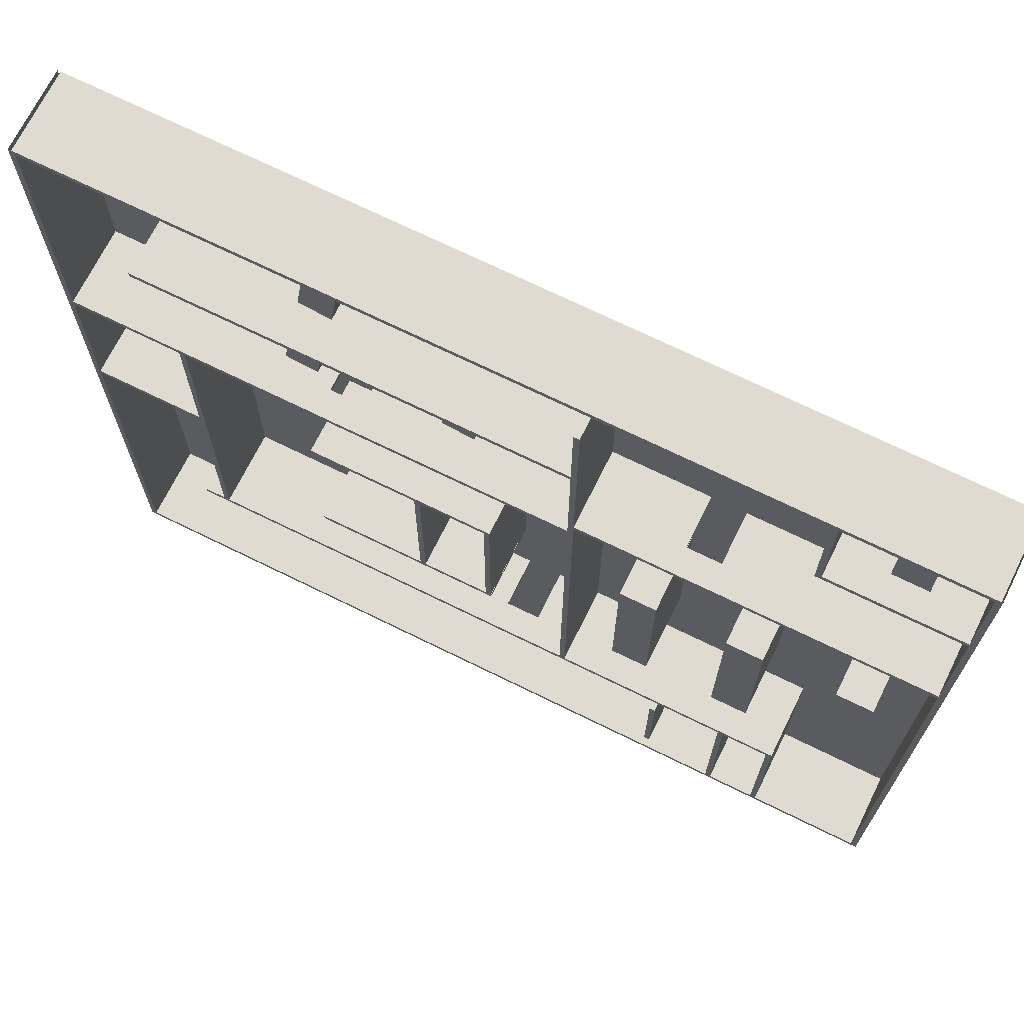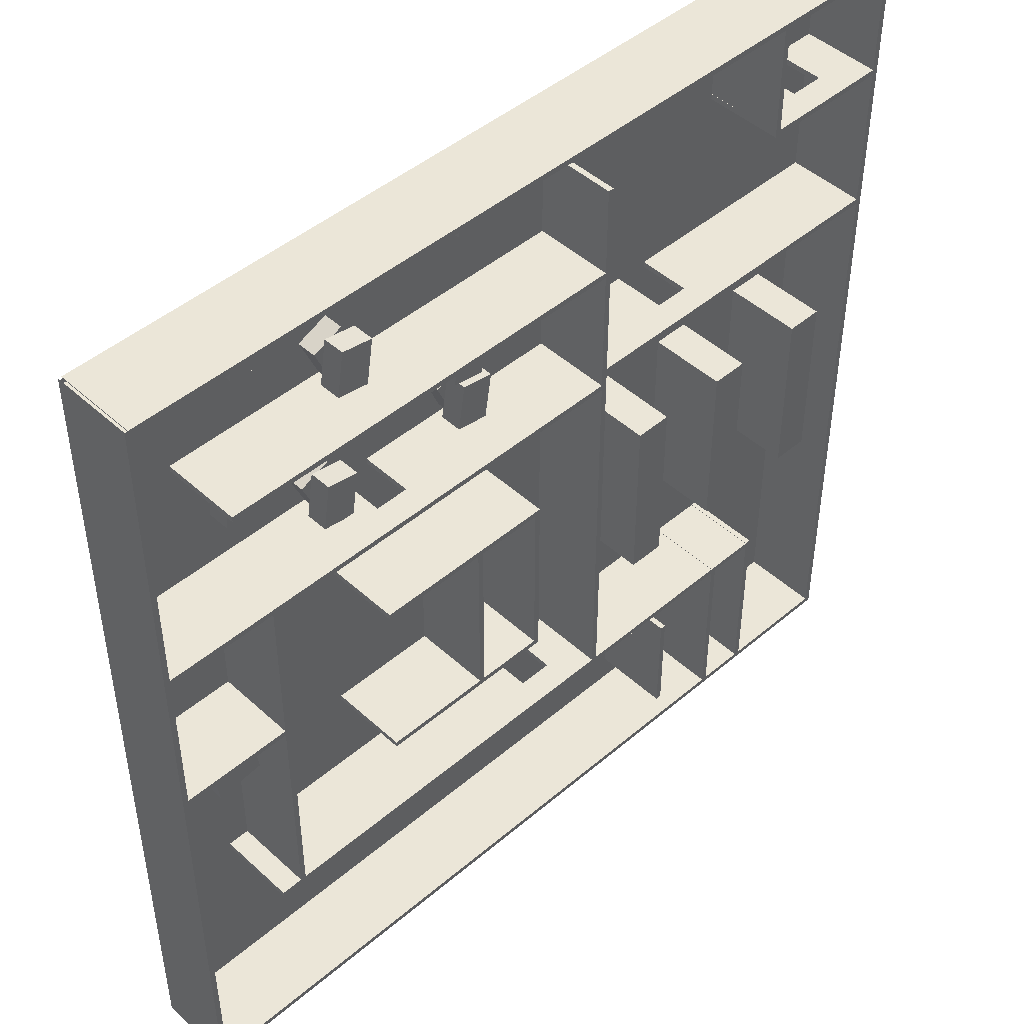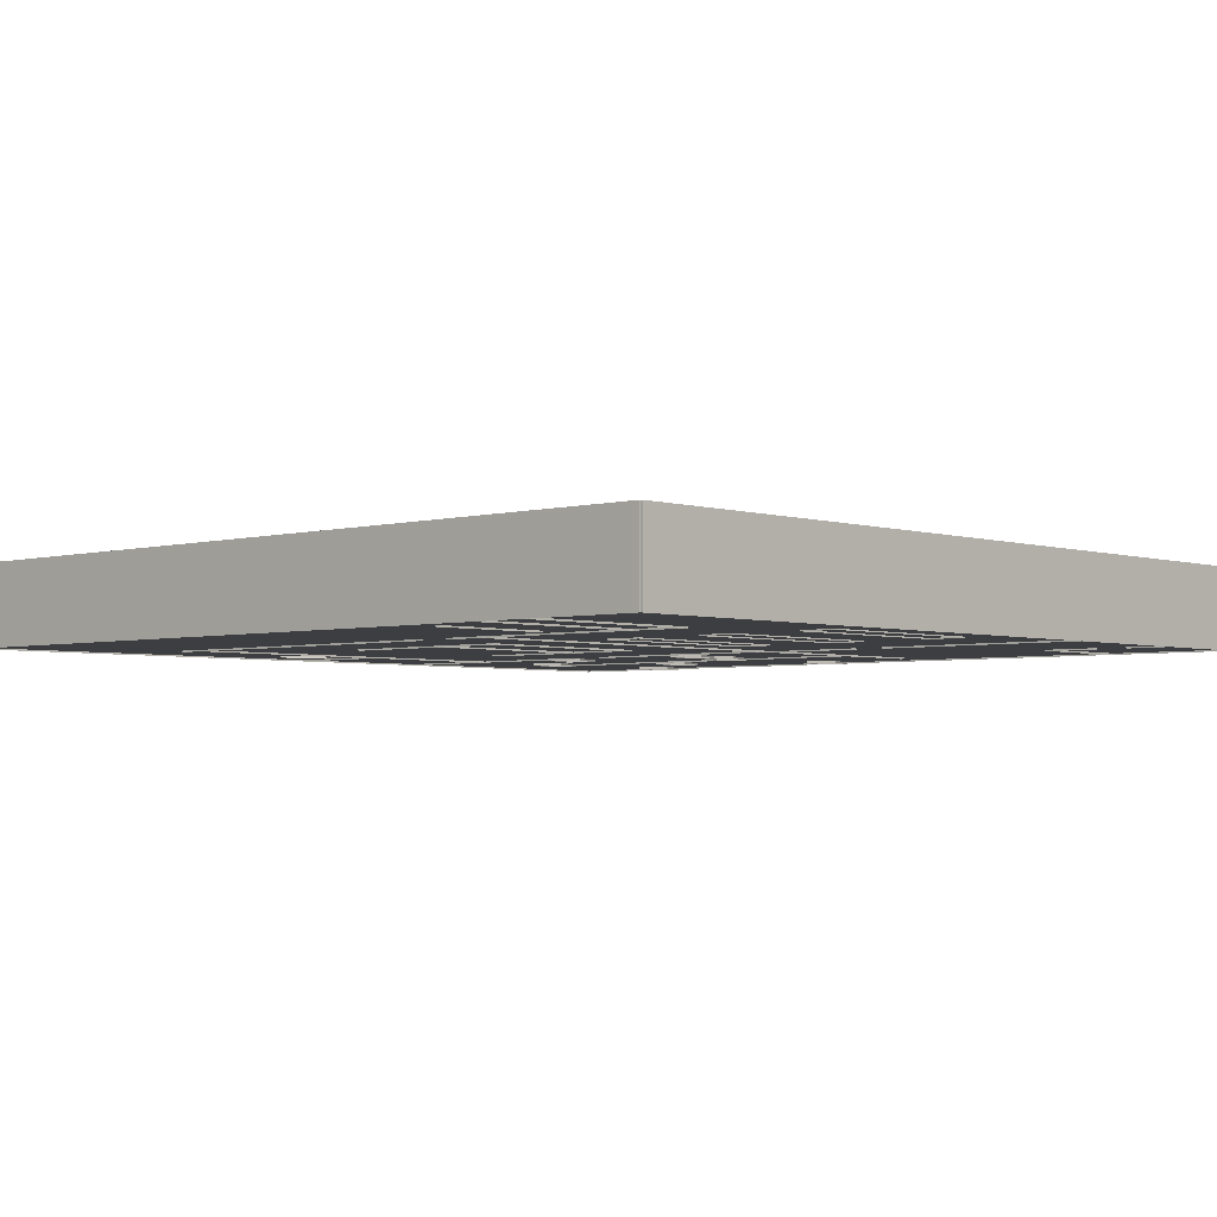
<metadata>
{"format":"obj","ext":"obj","renderer":"f3d","projection":"perspective","resolution":1024,"background":"white","views":[{"elev":70.2,"azim":-153.7,"up":"+Z"},{"elev":46.5,"azim":136.0,"up":"+Z"},{"elev":-3.5,"azim":-137.1,"up":"+Y"}]}
</metadata>
<code>
o Floor
v -150 0 150
v 150 0 150
v -150 0 -150
v 150 0 -150
f 2 3 1
f 2 4 3
o Wall_Big1
v -151.3 -0.4116 150.3
v -151.3 27.61 150.3
v -151.3 -0.4116 -149.7
v -151.3 27.61 -149.7
v -149.3 -0.4116 150.3
v -149.3 27.61 150.3
v -149.3 -0.4116 -149.7
v -149.3 27.61 -149.7
f 6 7 5
f 12 9 11
f 8 10 12
f 6 8 7
f 12 10 9
f 8 6 10
o Wall_Big2
v 148.3 -0.4116 150.3
v 148.3 27.61 150.3
v 148.3 -0.4116 -149.7
v 148.3 27.61 -149.7
v 150.3 -0.4116 150.3
v 150.3 27.61 150.3
v 150.3 -0.4116 -149.7
v 150.3 27.61 -149.7
f 14 15 13
f 20 17 19
f 16 18 20
f 14 16 15
f 20 18 17
f 16 14 18
o Wall_Big3
v 149.2 -0.4116 -148.2
v 149.2 27.61 -148.2
v -150.8 -0.4116 -148.2
v -150.8 27.61 -148.2
v 149.2 -0.4116 -150.2
v 149.2 27.61 -150.2
v -150.8 -0.4116 -150.2
v -150.8 27.61 -150.2
f 22 23 21
f 28 25 27
f 24 26 28
f 22 24 23
f 28 26 25
f 24 22 26
o Wall_Big4
v 149.2 -0.4116 150.4
v 149.2 27.61 150.4
v -150.8 -0.4116 150.4
v -150.8 27.61 150.4
v 149.2 -0.4116 148.4
v 149.2 27.61 148.4
v -150.8 -0.4116 148.4
v -150.8 27.61 148.4
f 30 31 29
f 36 33 35
f 32 34 36
f 30 32 31
f 36 34 33
f 32 30 34
o Wall_Temple.001
v -109.7 -0.4116 -84.58
v -109.7 27.61 -84.58
v -109.7 -0.4116 -149
v -109.7 27.61 -149
v -107.7 -0.4116 -84.58
v -107.7 27.61 -84.58
v -107.7 -0.4116 -149
v -107.7 27.61 -149
f 38 39 37
f 40 43 39
f 44 41 43
f 42 37 41
f 40 42 44
f 38 40 39
f 40 44 43
f 44 42 41
f 42 38 37
f 40 38 42
o Wall_Temple.002
v -109.6 -0.4116 -84.73
v -109.6 27.61 -84.73
v -109.6 -0.4116 -86.73
v -109.6 27.61 -86.73
v -13.26 -0.4116 -84.73
v -13.26 27.61 -84.73
v -13.26 -0.4116 -86.73
v -13.26 27.61 -86.73
f 46 47 45
f 48 51 47
f 52 49 51
f 50 45 49
f 48 50 52
f 46 48 47
f 48 52 51
f 52 50 49
f 50 46 45
f 48 46 50
o Wall_Temple.003
v -28.45 -0.4116 129
v -28.45 27.61 129
v -28.45 -0.4116 -85.5
v -28.45 27.61 -85.5
v -26.45 -0.4116 129
v -26.45 27.61 129
v -26.45 -0.4116 -85.5
v -26.45 27.61 -85.5
f 54 55 53
f 56 59 55
f 58 53 57
f 60 57 59
f 56 58 60
f 54 56 55
f 56 60 59
f 60 58 57
f 58 54 53
f 56 54 58
o Wall_Temple.004
v -62.05 -0.4116 56.02
v -62.05 27.61 56.02
v -62.05 -0.4116 54.02
v -62.05 27.61 54.02
v -27.24 -0.4116 56.02
v -27.24 27.61 56.02
v -27.24 -0.4116 54.02
v -27.24 27.61 54.02
f 62 63 61
f 64 67 63
f 68 65 67
f 66 61 65
f 64 66 68
f 62 64 63
f 64 68 67
f 68 66 65
f 66 62 61
f 64 62 66
o Wall_Temple.005
v -27.7 -0.4116 97.16
v -27.7 27.61 97.16
v -27.7 -0.4116 95.16
v -27.7 27.61 95.16
v 120.4 -0.4116 97.16
v 120.4 27.61 97.16
v 120.4 -0.4116 95.16
v 120.4 27.61 95.16
f 70 71 69
f 72 75 71
f 76 73 75
f 74 69 73
f 72 74 76
f 70 72 71
f 72 76 75
f 76 74 73
f 74 70 69
f 72 70 74
o Wall_Temple.007
v -64.88 -0.4116 -96.98
v -64.88 27.61 -96.98
v -64.88 -0.4116 -137.6
v -64.88 27.61 -137.6
v -62.88 -0.4116 -96.98
v -62.88 27.61 -96.98
v -62.88 -0.4116 -137.6
v -62.88 27.61 -137.6
f 78 79 77
f 80 83 79
f 84 81 83
f 82 77 81
f 80 82 84
f 78 80 79
f 80 84 83
f 84 82 81
f 82 78 77
f 80 78 82
o Wall_Temple.009
v 0.7281 -0.4116 11.49
v 0.7281 27.61 11.49
v 0.7281 -0.4116 -52.09
v 0.7281 27.61 -52.09
v 2.728 -0.4116 11.49
v 2.728 27.61 11.49
v 2.728 -0.4116 -52.09
v 2.728 27.61 -52.09
f 86 87 85
f 88 91 87
f 92 89 91
f 90 85 89
f 88 90 92
f 86 88 87
f 88 92 91
f 92 90 89
f 90 86 85
f 88 86 90
o Wall_Temple.010
v 0.6713 -0.4116 -50.69
v 0.6713 27.61 -50.69
v 0.6713 -0.4116 -52.69
v 0.6713 27.61 -52.69
v 65.99 -0.4116 -50.69
v 65.99 27.61 -50.69
v 65.99 -0.4116 -52.69
v 65.99 27.61 -52.69
f 94 95 93
f 96 99 95
f 100 97 99
f 98 93 97
f 96 98 100
f 94 96 95
f 96 100 99
f 100 98 97
f 98 94 93
f 96 94 98
o Wall_Temple.011
v 0.6713 -0.4116 12.92
v 0.6713 27.61 12.92
v 0.6713 -0.4116 10.92
v 0.6713 27.61 10.92
v 65.99 -0.4116 12.92
v 65.99 27.61 12.92
v 65.99 -0.4116 10.92
v 65.99 27.61 10.92
f 102 103 101
f 104 107 103
f 108 105 107
f 106 101 105
f 104 106 108
f 102 104 103
f 104 108 107
f 108 106 105
f 106 102 101
f 104 102 106
o Wall_Temple.012
v 26.07 -0.4116 11.49
v 26.07 27.61 11.49
v 26.07 -0.4116 -52.09
v 26.07 27.61 -52.09
v 28.07 -0.4116 11.49
v 28.07 27.61 11.49
v 28.07 -0.4116 -52.09
v 28.07 27.61 -52.09
f 110 111 109
f 112 115 111
f 116 113 115
f 114 109 113
f 112 114 116
f 110 112 111
f 112 116 115
f 116 114 113
f 114 110 109
f 112 110 114
o Wall_Temple.013
v -104.4 -0.4116 149.4
v -104.4 27.61 149.4
v -104.4 -0.4116 107.9
v -104.4 27.61 107.9
v -102.4 -0.4116 149.4
v -102.4 27.61 149.4
v -102.4 -0.4116 107.9
v -102.4 27.61 107.9
f 118 119 117
f 120 123 119
f 124 121 123
f 122 117 121
f 120 122 124
f 118 120 119
f 120 124 123
f 124 122 121
f 122 118 117
f 120 118 122
o Wall_Temple.016
v -150.2 -0.4116 56.02
v -150.2 27.61 56.02
v -150.2 -0.4116 54.02
v -150.2 27.61 54.02
v -73.96 -0.4116 56.02
v -73.96 27.61 56.02
v -73.96 -0.4116 54.02
v -73.96 27.61 54.02
f 126 127 125
f 128 131 127
f 132 129 131
f 130 125 129
f 128 130 132
f 126 128 127
f 128 132 131
f 132 130 129
f 130 126 125
f 128 126 130
o Wall_Temple.017
v -121.4 -0.4116 109.6
v -121.4 27.61 109.6
v -121.4 -0.4116 107.6
v -121.4 27.61 107.6
v -102.3 -0.4116 109.6
v -102.3 27.61 109.6
v -102.3 -0.4116 107.6
v -102.3 27.61 107.6
f 134 135 133
f 136 139 135
f 140 137 139
f 138 133 137
f 136 138 140
f 134 136 135
f 136 140 139
f 140 138 137
f 138 134 133
f 136 134 138
o Wall_Temple.018
v -150 -0.4116 109.6
v -150 27.61 109.6
v -150 -0.4116 107.6
v -150 27.61 107.6
v -133.5 -0.4116 109.6
v -133.5 27.61 109.6
v -133.5 -0.4116 107.6
v -133.5 27.61 107.6
f 142 143 141
f 144 147 143
f 148 145 147
f 146 141 145
f 144 146 148
f 142 144 143
f 144 148 147
f 148 146 145
f 146 142 141
f 144 142 146
o Wall_Temple.019
v 60.73 -0.4116 50.02
v 60.73 27.61 50.02
v 60.73 -0.4116 48.02
v 60.73 27.61 48.02
v 150.1 -0.4116 50.02
v 150.1 27.61 50.02
v 150.1 -0.4116 48.02
v 150.1 27.61 48.02
f 150 151 149
f 152 155 151
f 156 153 155
f 154 149 153
f 152 154 156
f 150 152 151
f 152 156 155
f 156 154 153
f 154 150 149
f 152 150 154
o Wall_Temple.020
v -27.22 -0.4116 50.02
v -27.22 27.61 50.02
v -27.22 -0.4116 48.02
v -27.22 27.61 48.02
v 48.98 -0.4116 50.02
v 48.98 27.61 50.02
v 48.98 -0.4116 48.02
v 48.98 27.61 48.02
f 158 159 157
f 160 163 159
f 164 161 163
f 162 157 161
f 160 162 164
f 158 160 159
f 160 164 163
f 164 162 161
f 162 158 157
f 160 158 162
o Wall_Temple.021
v -1.184 -0.4116 -84.73
v -1.184 27.61 -84.73
v -1.184 -0.4116 -86.73
v -1.184 27.61 -86.73
v 117.7 -0.4116 -84.73
v 117.7 27.61 -84.73
v 117.7 -0.4116 -86.73
v 117.7 27.61 -86.73
f 166 167 165
f 168 171 167
f 172 169 171
f 170 165 169
f 168 170 172
f 166 168 167
f 168 172 171
f 172 170 169
f 170 166 165
f 168 166 170
o Wall_Temple.022
v -74.33 18.24 56.02
v -74.33 27.64 56.02
v -74.33 18.24 54.02
v -74.33 27.64 54.02
v -61.93 18.24 56.02
v -61.93 27.64 56.02
v -61.93 18.24 54.02
v -61.93 27.64 54.02
f 174 175 173
f 176 179 175
f 180 177 179
f 178 173 177
f 179 173 175
f 176 178 180
f 174 176 175
f 176 180 179
f 180 178 177
f 178 174 173
f 179 177 173
f 176 174 178
o Wall_Temple.023
v -133.7 18.24 109.7
v -133.7 27.64 109.7
v -133.7 18.24 107.7
v -133.7 27.64 107.7
v -121.3 18.24 109.7
v -121.3 27.64 109.7
v -121.3 18.24 107.7
v -121.3 27.64 107.7
f 182 183 181
f 184 187 183
f 188 185 187
f 186 181 185
f 187 181 183
f 184 186 188
f 182 184 183
f 184 188 187
f 188 186 185
f 186 182 181
f 187 185 181
f 184 182 186
o Wall_Temple.024
v 48.67 18.24 50.02
v 48.67 27.64 50.02
v 48.67 18.24 48.02
v 48.67 27.64 48.02
v 61.07 18.24 50.02
v 61.07 27.64 50.02
v 61.07 18.24 48.02
v 61.07 27.64 48.02
f 190 191 189
f 192 195 191
f 196 193 195
f 194 189 193
f 195 189 191
f 192 194 196
f 190 192 191
f 192 196 195
f 196 194 193
f 194 190 189
f 195 193 189
f 192 190 194
o Wall_Temple.025
v -13.42 18.24 -84.73
v -13.42 27.64 -84.73
v -13.42 18.24 -86.73
v -13.42 27.64 -86.73
v -1.018 18.24 -84.73
v -1.018 27.64 -84.73
v -1.018 18.24 -86.73
v -1.018 27.64 -86.73
f 198 199 197
f 200 203 199
f 204 201 203
f 202 197 201
f 203 197 199
f 200 202 204
f 198 200 199
f 200 204 203
f 204 202 201
f 202 198 197
f 203 201 197
f 200 198 202
o Wall_Temple.026
v -58.74 -0.4116 14.3
v -58.74 27.61 14.3
v -58.74 -0.4116 -49.28
v -58.74 27.61 -49.28
v -45.86 -0.4116 14.3
v -45.86 27.61 14.3
v -45.86 -0.4116 -49.28
v -45.86 27.61 -49.28
f 206 207 205
f 208 211 207
f 212 209 211
f 210 205 209
f 208 210 212
f 206 208 207
f 208 212 211
f 212 210 209
f 210 206 205
f 208 206 210
o Wall_Temple.027
v -96.15 -0.4116 14.3
v -96.15 27.61 14.3
v -96.15 -0.4116 -49.28
v -96.15 27.61 -49.28
v -83.27 -0.4116 14.3
v -83.27 27.61 14.3
v -83.27 -0.4116 -49.28
v -83.27 27.61 -49.28
f 214 215 213
f 216 219 215
f 220 217 219
f 218 213 217
f 216 218 220
f 214 216 215
f 216 220 219
f 220 218 217
f 218 214 213
f 216 214 218
o Wall_Temple.028
v -134.3 -0.4116 14.3
v -134.3 27.61 14.3
v -134.3 -0.4116 -49.28
v -134.3 27.61 -49.28
v -121.5 -0.4116 14.3
v -121.5 27.61 14.3
v -121.5 -0.4116 -49.28
v -121.5 27.61 -49.28
f 222 223 221
f 224 227 223
f 228 225 227
f 226 221 225
f 224 226 228
f 222 224 223
f 224 228 227
f 228 226 225
f 226 222 221
f 224 222 226
o Wall_Temple.029
v 108.1 -0.4116 49.75
v 108.1 27.61 49.75
v 108.1 -0.4116 -85.84
v 108.1 27.61 -85.84
v 110.1 -0.4116 49.75
v 110.1 27.61 49.75
v 110.1 -0.4116 -85.84
v 110.1 27.61 -85.84
f 230 231 229
f 232 235 231
f 236 233 235
f 234 229 233
f 232 234 236
f 230 232 231
f 232 236 235
f 236 234 233
f 234 230 229
f 232 230 234
o Wall_Temple.032
v 109.2 -0.4116 -6.243
v 109.2 27.61 -6.243
v 109.2 -0.4116 -8.243
v 109.2 27.61 -8.243
v 149.8 -0.4116 -6.243
v 149.8 27.61 -6.243
v 149.8 -0.4116 -8.243
v 149.8 27.61 -8.243
f 238 239 237
f 240 243 239
f 244 241 243
f 242 237 241
f 240 242 244
f 238 240 239
f 240 244 243
f 244 242 241
f 242 238 237
f 240 238 242
o Wall_Temple.006
v -91 -0.4116 -84.58
v -91 27.61 -84.58
v -91 -0.4116 -149
v -91 27.61 -149
v -89 -0.4116 -84.58
v -89 27.61 -84.58
v -89 -0.4116 -149
v -89 27.61 -149
f 246 247 245
f 248 251 247
f 252 249 251
f 250 245 249
f 248 250 252
f 246 248 247
f 248 252 251
f 252 250 249
f 250 246 245
f 248 246 250
o Objects
v 13.1 -0.7636 148.7
v 13.1 6.86 148.7
v 6.637 -0.7636 133.7
v 6.637 6.86 133.7
v 23.55 -0.7636 144.3
v 23.55 6.86 144.3
v 17.08 -0.7636 129.2
v 17.08 6.86 129.2
f 254 255 253
f 256 259 255
f 260 257 259
f 258 253 257
f 256 258 260
f 254 256 255
f 256 260 259
f 260 258 257
f 258 254 253
f 256 254 258
o Objects.001
v 8.216 6.91 146.2
v 8.216 14.53 146.2
v 10.74 6.91 130
v 10.74 14.53 130
v 19.44 6.91 147.9
v 19.44 14.53 147.9
v 21.97 6.91 131.7
v 21.97 14.53 131.7
f 262 263 261
f 264 267 263
f 268 265 267
f 266 261 265
f 267 261 263
f 264 266 268
f 262 264 263
f 264 268 267
f 268 266 265
f 266 262 261
f 267 265 261
f 264 262 266
o Objects.002
v 60.99 -0.7636 116.9
v 60.99 6.86 116.9
v 54.53 -0.7636 101.8
v 54.53 6.86 101.8
v 71.43 -0.7636 112.4
v 71.43 6.86 112.4
v 64.97 -0.7636 97.34
v 64.97 6.86 97.34
f 270 271 269
f 272 275 271
f 276 273 275
f 274 269 273
f 272 274 276
f 270 272 271
f 272 276 275
f 276 274 273
f 274 270 269
f 272 270 274
o Objects.003
v 56.1 6.91 114.4
v 56.1 14.53 114.4
v 58.63 6.91 98.14
v 58.63 14.53 98.14
v 67.33 6.91 116.1
v 67.33 14.53 116.1
v 69.85 6.91 99.89
v 69.85 14.53 99.89
f 278 279 277
f 280 283 279
f 284 281 283
f 282 277 281
f 283 277 279
f 280 282 284
f 278 280 279
f 280 284 283
f 284 282 281
f 282 278 277
f 283 281 277
f 280 278 282
o Objects.004
v 98.08 -0.7636 148.3
v 98.08 6.86 148.3
v 91.62 -0.7636 133.2
v 91.62 6.86 133.2
v 108.5 -0.7636 143.8
v 108.5 6.86 143.8
v 102.1 -0.7636 128.7
v 102.1 6.86 128.7
f 286 287 285
f 288 291 287
f 292 289 291
f 290 285 289
f 288 290 292
f 286 288 287
f 288 292 291
f 292 290 289
f 290 286 285
f 288 286 290
o Objects.005
v 93.2 6.91 145.7
v 93.2 14.53 145.7
v 95.72 6.91 129.5
v 95.72 14.53 129.5
v 104.4 6.91 147.5
v 104.4 14.53 147.5
v 106.9 6.91 131.2
v 106.9 14.53 131.2
f 294 295 293
f 296 299 295
f 300 297 299
f 298 293 297
f 299 293 295
f 296 298 300
f 294 296 295
f 296 300 299
f 300 298 297
f 298 294 293
f 299 297 293
f 296 294 298
o Objects.006
v 14.44 -0.7636 72.39
v 14.44 6.86 72.39
v 7.969 -0.7636 57.3
v 7.969 6.86 57.3
v 24.88 -0.7636 67.91
v 24.88 6.86 67.91
v 18.41 -0.7636 52.82
v 18.41 6.86 52.82
f 302 303 301
f 304 307 303
f 308 305 307
f 306 301 305
f 304 306 308
f 302 304 303
f 304 308 307
f 308 306 305
f 306 302 301
f 304 302 306
o Objects.007
v 9.548 6.91 69.84
v 9.548 14.53 69.84
v 12.07 6.91 53.62
v 12.07 14.53 53.62
v 20.77 6.91 71.59
v 20.77 14.53 71.59
v 23.3 6.91 55.37
v 23.3 14.53 55.37
f 310 311 309
f 312 315 311
f 316 313 315
f 314 309 313
f 315 309 311
f 312 314 316
f 310 312 311
f 312 316 315
f 316 314 313
f 314 310 309
f 315 313 309
f 312 310 314
o Objects.008
v 15.77 -0.7636 91.88
v 15.77 6.86 91.88
v 9.299 -0.7636 76.79
v 9.299 6.86 76.79
v 26.21 -0.7636 87.41
v 26.21 6.86 87.41
v 19.74 -0.7636 72.32
v 19.74 6.86 72.32
f 318 319 317
f 320 323 319
f 324 321 323
f 322 317 321
f 320 322 324
f 318 320 319
f 320 324 323
f 324 322 321
f 322 318 317
f 320 318 322
o Objects.009
v 10.88 6.91 89.34
v 10.88 14.53 89.34
v 13.4 6.91 73.11
v 13.4 14.53 73.11
v 22.1 6.91 91.08
v 22.1 14.53 91.08
v 24.63 6.91 74.86
v 24.63 14.53 74.86
f 326 327 325
f 328 331 327
f 332 329 331
f 330 325 329
f 331 325 327
f 328 330 332
f 326 328 327
f 328 332 331
f 332 330 329
f 330 326 325
f 331 329 325
f 328 326 330
o Objects.010
v 110.8 -0.7636 -28.29
v 110.8 6.86 -28.29
v 123.6 -0.7636 -38.67
v 123.6 6.86 -38.67
v 118 -0.7636 -19.49
v 118 6.86 -19.49
v 130.8 -0.7636 -29.86
v 130.8 6.86 -29.86
f 334 335 333
f 336 339 335
f 340 337 339
f 338 333 337
f 336 338 340
f 334 336 335
f 336 340 339
f 340 338 337
f 338 334 333
f 336 334 338
o Objects.011
v 111.9 6.91 -33.69
v 111.9 14.53 -33.69
v 128.2 6.91 -35.73
v 128.2 14.53 -35.73
v 113.4 6.91 -22.42
v 113.4 14.53 -22.42
v 129.7 6.91 -24.46
v 129.7 14.53 -24.46
f 342 343 341
f 344 347 343
f 348 345 347
f 346 341 345
f 347 341 343
f 344 346 348
f 342 344 343
f 344 348 347
f 348 346 345
f 346 342 341
f 347 345 341
f 344 342 346
o Objects.012
v 69.57 -0.7636 68.18
v 69.57 6.86 68.18
v 63.1 -0.7636 53.09
v 63.1 6.86 53.09
v 80.01 -0.7636 63.7
v 80.01 6.86 63.7
v 73.54 -0.7636 48.62
v 73.54 6.86 48.62
f 350 351 349
f 352 355 351
f 356 353 355
f 354 349 353
f 352 354 356
f 350 352 351
f 352 356 355
f 356 354 353
f 354 350 349
f 352 350 354
o Objects.013
v 64.68 6.91 65.63
v 64.68 14.53 65.63
v 67.2 6.91 49.41
v 67.2 14.53 49.41
v 75.91 6.91 67.38
v 75.91 14.53 67.38
v 78.43 6.91 51.16
v 78.43 14.53 51.16
f 358 359 357
f 360 363 359
f 364 361 363
f 362 357 361
f 363 357 359
f 360 362 364
f 358 360 359
f 360 364 363
f 364 362 361
f 362 358 357
f 363 361 357
f 360 358 362
o Objects.014
v 104.7 -0.7636 94.63
v 104.7 6.86 94.63
v 98.27 -0.7636 79.54
v 98.27 6.86 79.54
v 115.2 -0.7636 90.15
v 115.2 6.86 90.15
v 108.7 -0.7636 75.06
v 108.7 6.86 75.06
f 366 367 365
f 368 371 367
f 372 369 371
f 370 365 369
f 368 370 372
f 366 368 367
f 368 372 371
f 372 370 369
f 370 366 365
f 368 366 370
o Objects.015
v 99.85 6.91 92.08
v 99.85 14.53 92.08
v 102.4 6.91 75.86
v 102.4 14.53 75.86
v 111.1 6.91 93.83
v 111.1 14.53 93.83
v 113.6 6.91 77.61
v 113.6 14.53 77.61
f 374 375 373
f 376 379 375
f 380 377 379
f 378 373 377
f 379 373 375
f 376 378 380
f 374 376 375
f 376 380 379
f 380 378 377
f 378 374 373
f 379 377 373
f 376 374 378

</code>
